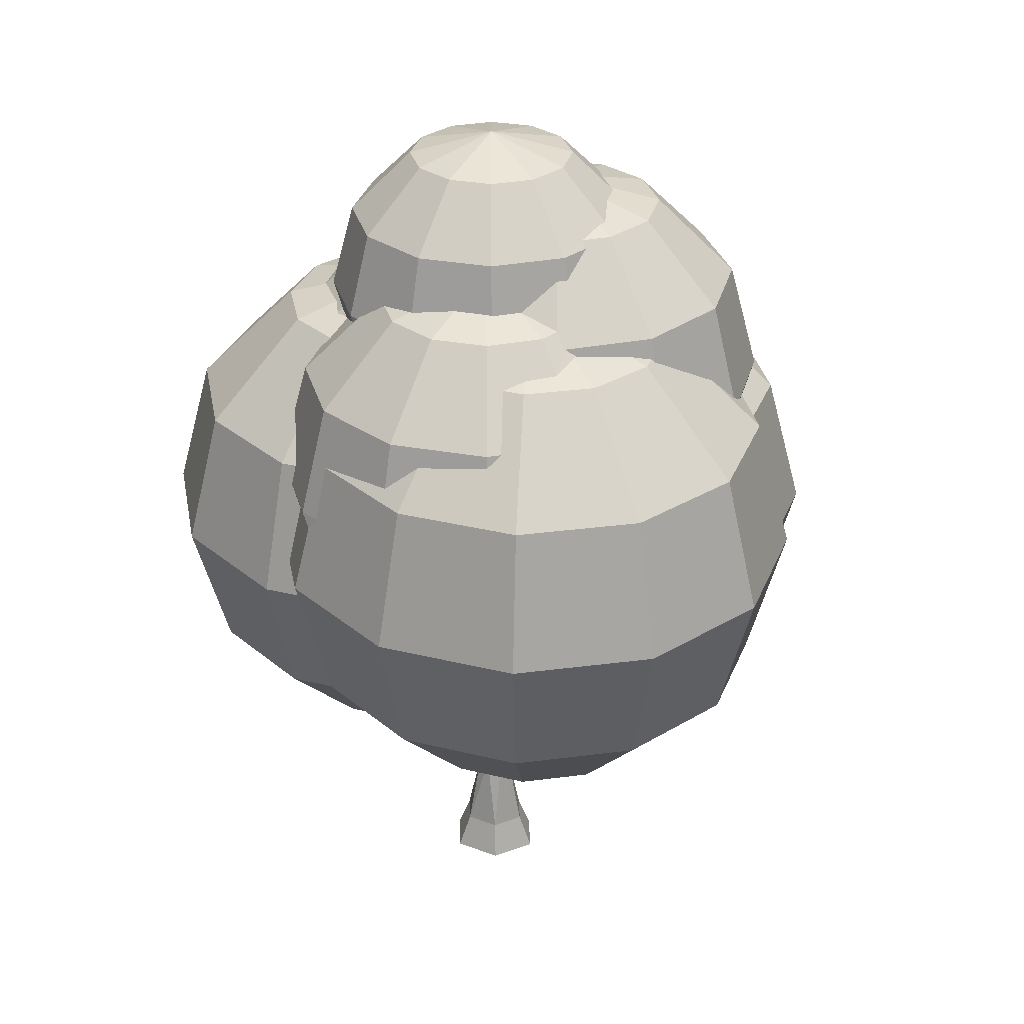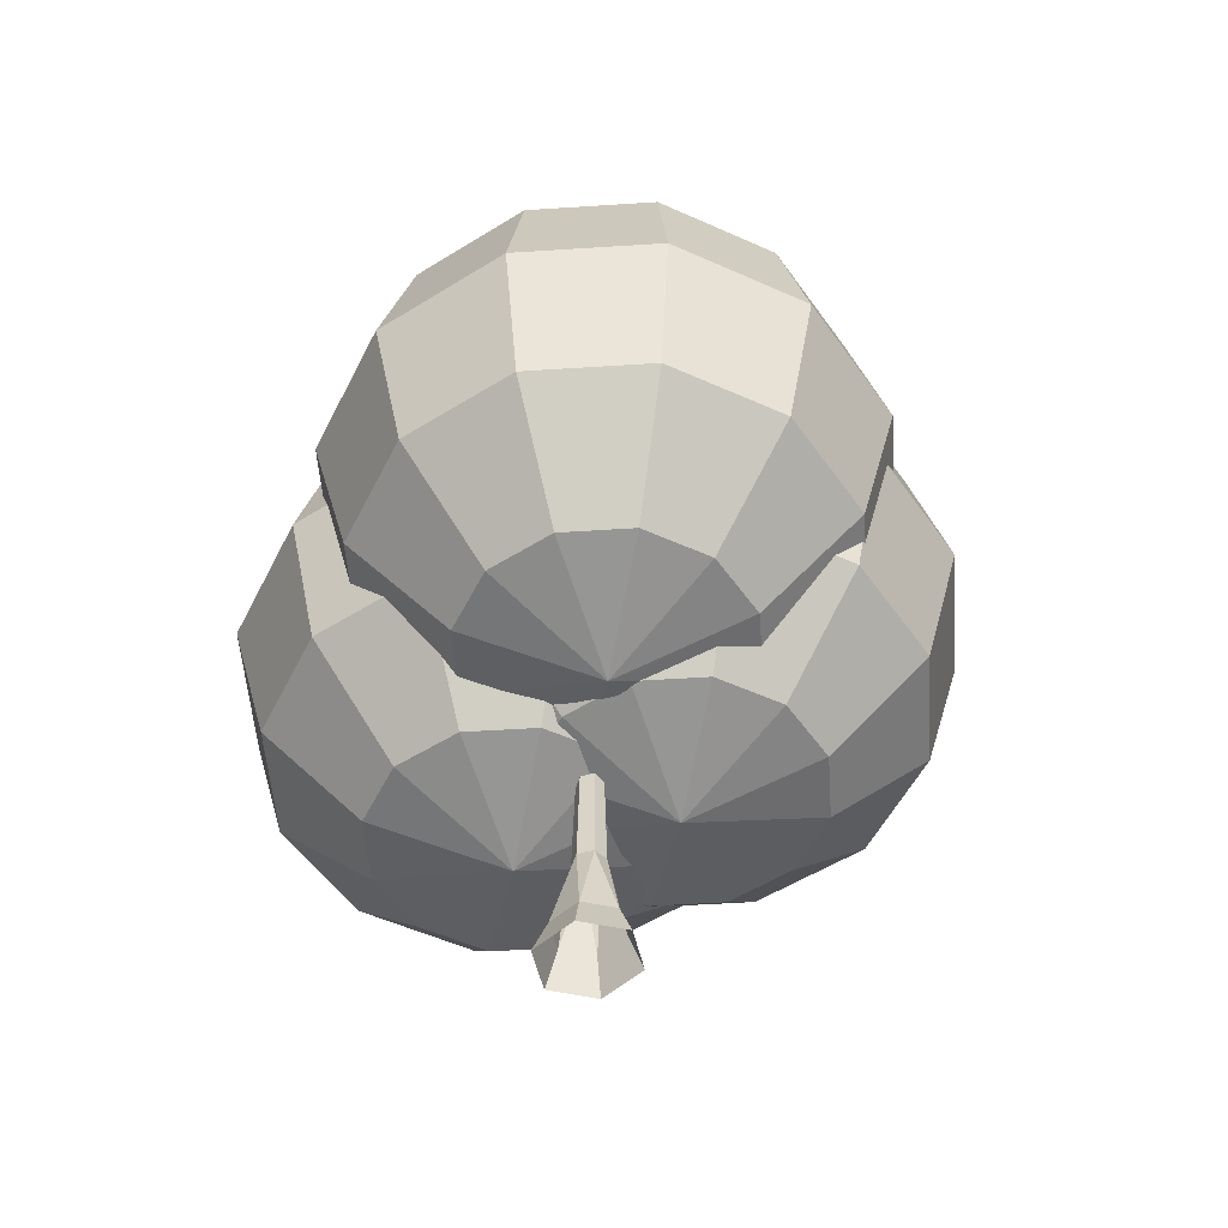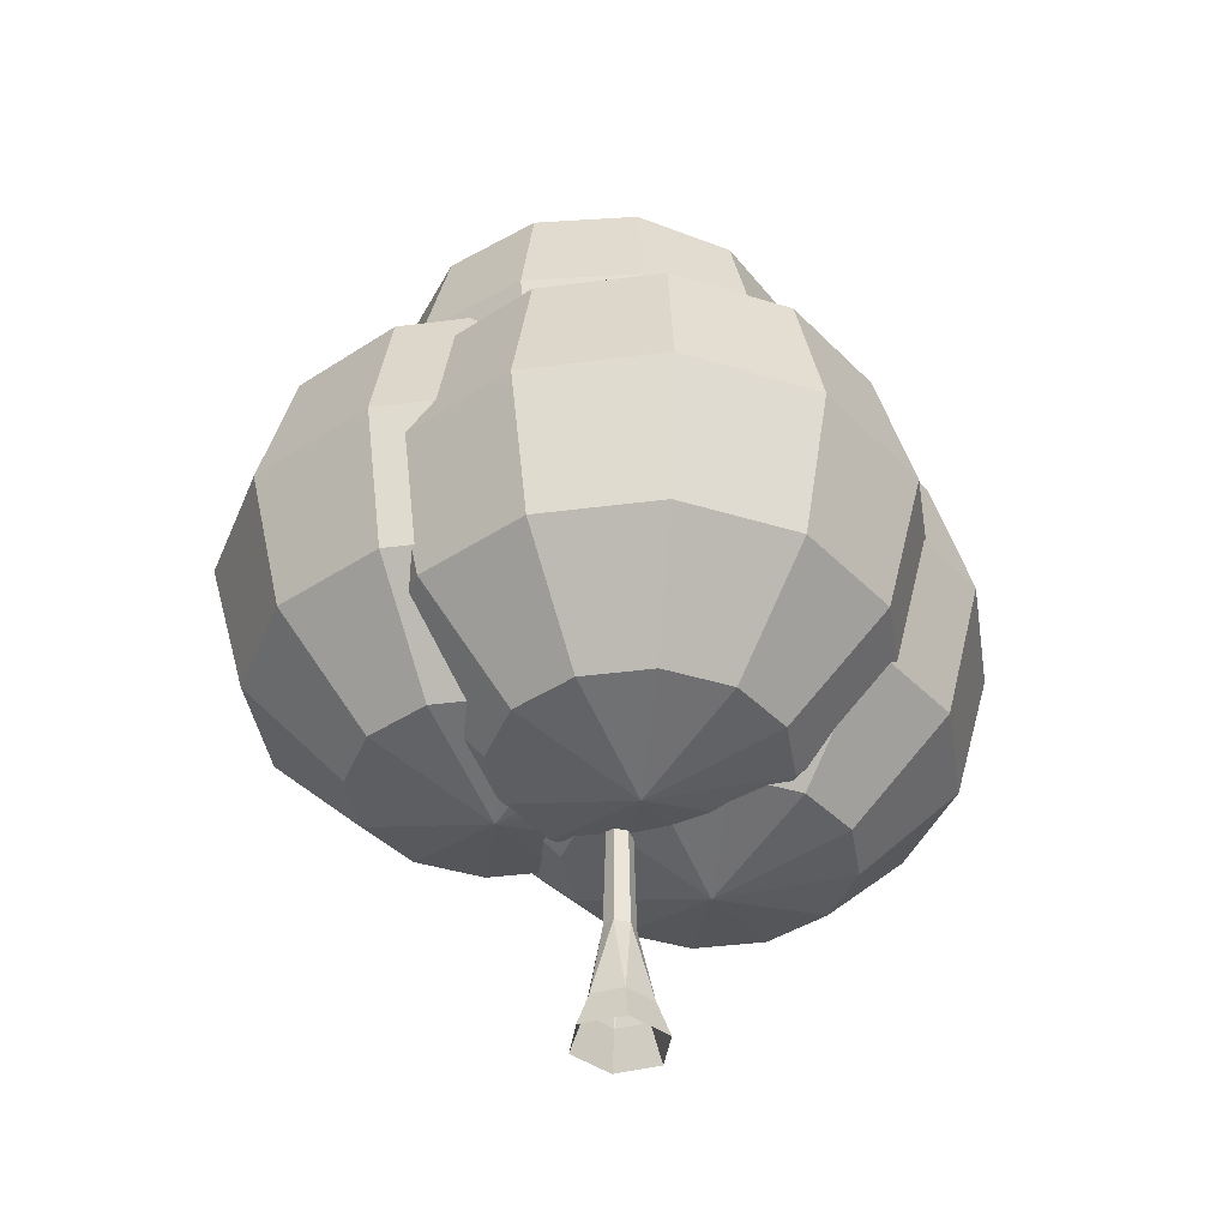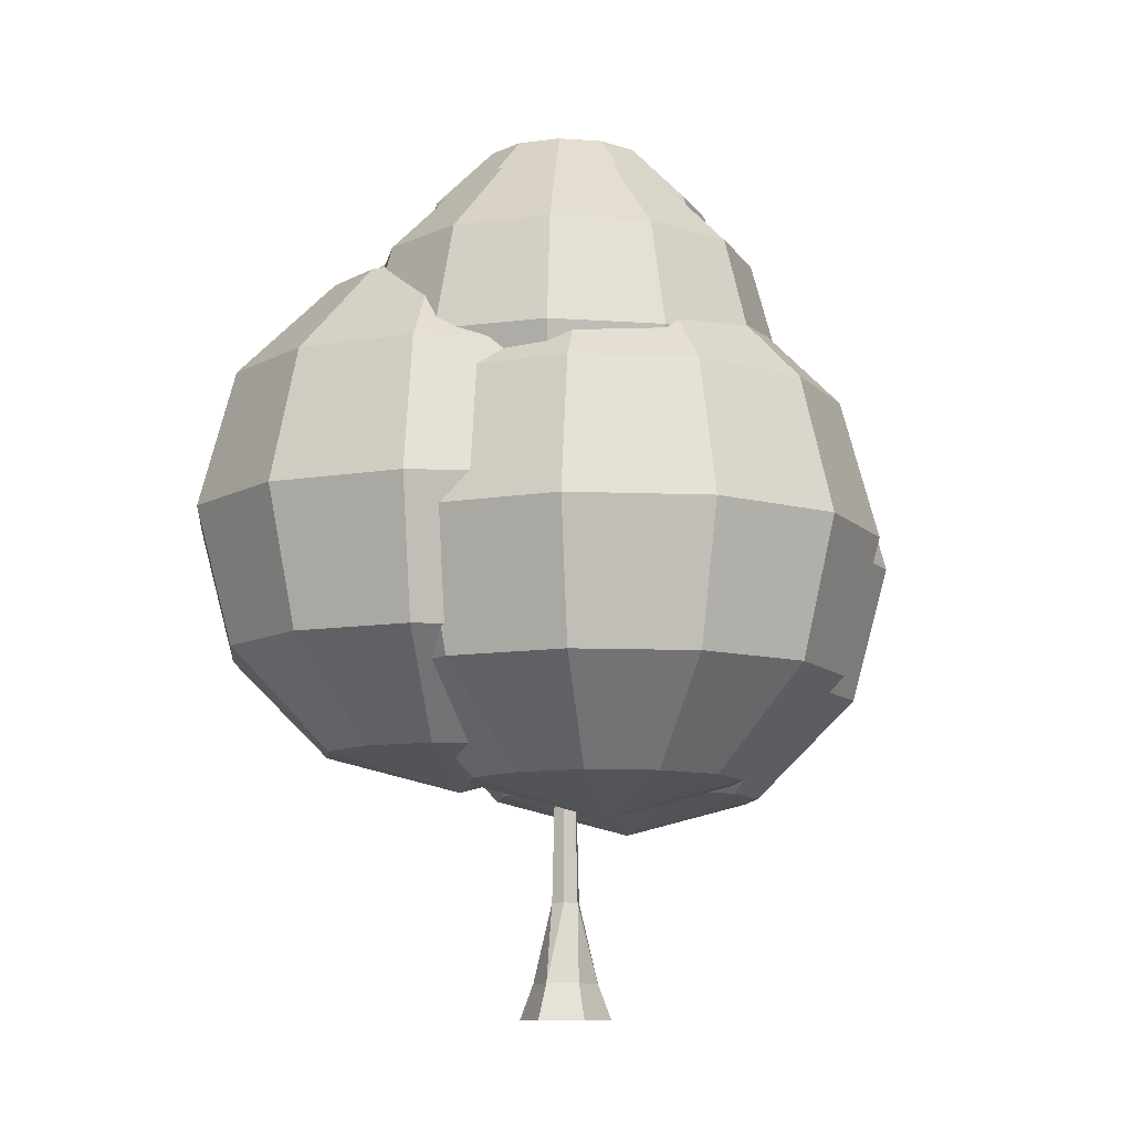
<metadata>
{"format":"obj","ext":"obj","renderer":"f3d","projection":"perspective","resolution":1024,"background":"white","views":[{"elev":30.9,"azim":59.7,"up":"+Y"},{"elev":-52.4,"azim":74.3,"up":"+Y"},{"elev":-40.1,"azim":169.4,"up":"+Y"},{"elev":-9.8,"azim":154.3,"up":"+Y"}]}
</metadata>
<code>
o Bubble_Tree_1
v -3.097 13.76 2e-06
v -2.905 13.76 -0.7195
v -2.861 13.93 -0.7195
v -3.482 13.66 0.05203
v -3.027 13.67 -1.087
v -4.128 11.27 -2.397
v -4.874 12.19 0.3737
v -3.805 12.98 1.404
v -2.473 13.66 1.801
v -3.449 13.06 1.644
v -1.463 13.06 2.673
v -2.399 13.66 1.82
v -1.226 13.07 2.601
v 0 13.73 3.106
v -0.8567 12.9 3.144
v 0.184 13.73 3.057
v 0.2179 13.77 3.038
v -0.4393 11.78 4.176
v 0.4027 10.68 4.694
v 0.3789 11.06 4.588
v 1.649 10.44 4.963
v 1.759 11.7 4.61
v 0.6865 9.177 4.964
v 1.015 8.532 4.905
v -1.915 12.9 3.337
v -2.066 11.06 5.178
v -3.145 12.9 2.896
v -5.302 11.06 -1.668
v -2.578 12.47 -3.282
v -2.879 12.25 -3.06
v -1.448 12.28 -4.482
v 0.2297 12.06 -5.003
v -1.434 12.26 -4.503
v 2.433 11.16 -5.13
v 2.108 11.74 -4.659
v 3.539 11.16 -3.826
v 2.507 11.53 -4.497
v 4.016 6.606 -3.46
v 3.98 6.653 -3.521
v -0.05536 3.593 -1.535
v 1.951 4.247 -0.1464
v 1.697 4.24 0.03419
v 1.293 4.349 0.6188
v 0.6942 4.16 0.4059
v -0.7715 3.925 -0.5317
v -2.571 4.269 -1.742
v -2.141 4.16 -1.578
v -1.545 4.018 -1.166
v -4.121 6.117 -2.706
v -3.979 6.008 -2.79
v -4.653 8.532 -3.075
v -5.858 8.532 -2.053
v -2.787 4.16 -1.461
v -3.783 4.16 -0.6158
v -1.708 3.484 0.8211
v 1.112 4.466 1.053
v 1.013 4.611 1.744
v 0.3668 4.16 2.258
v 1.089 5.039 2.758
v 1.283 6.008 3.821
v -0.6296 4.16 3.103
v 1.677 6.653 4.625
v 6.185 9.177 3.142
v 5.629 6.653 2.757
v 5.629 11.7 2.757
v 4.524 11.7 -3.326
v 3.303 11.7 -3.763
v 3.987 12.64 -2.551
v 3.983 12.13 -3.076
v 4.124 13.55 -1.039
v 4.551 13.55 0.4749
v 3.697 13.77 0.3295
v 4.11 13.55 1.705
v 3.631 12.34 3.645
v 4.512 12.49 2.709
v 3.292 11.89 4.15
v 4.462 12.7 2.681
v 3.347 14.18 0.5356
v 3.567 13.93 -2.836
v 2.557 11.91 -4.585
v 0.5382 11.91 -5.126
v 0.5382 13.93 -4.585
v -0.4714 15.41 -2.836
v -1.011 15.41 -2.297
v 0.5382 15.41 -3.106
v 0.5382 15.66 -2.173
v 1.081 15.66 -2.028
v 1.528 15.64 -1.659
v 2.173 15.51 -1.087
v 2.134 15.51 -1.232
v 2.75 14.87 0.1896
v 2.801 14.87 2e-06
v 2.68 14.39 0.9319
v 2.468 14.4 1.529
v 1.434 14.18 2.951
v 0 15.28 2.69
v 2.33 15.28 1.345
v 1.345 16.42 -0.7766
v 0.7766 16.42 -1.345
v -0 16.42 -1.553
v -0.7766 16.42 -1.345
v 0 16.84 3e-06
v -0.7766 16.42 1.345
v 0.7766 16.42 1.345
v -2.69 13.73 1.553
v -2.33 15.28 1.345
v -2.677 13.67 1.546
v -2.864 13.77 0.8611
v -2.801 13.73 1.14
v 4.524 6.653 -3.326
v 5.988 6.653 -1.6
v -4.197 6.008 4.415
v -5.661 6.008 2.689
v -6.065 6.008 0.4629
v -4.197 11.06 4.415
v -4.224 4.16 0.6143
v -3.99 4.16 1.9
v -1.915 4.16 3.337
v -2.213 8.641 -6.099
v 0.3029 6.117 -5.892
v 0.1515 4.269 -4.051
v -1.134 4.269 -3.817
v 0.2844 2.139 -0.01236
v 0.1315 2.139 0.2401
v 0.522 0.6673 0.2859
v 0.1529 2.139 -0.2525
v -0.1315 2.139 -0.2401
v -0.1084 3.955 -0.198
v -0.2844 2.139 0.01236
v -0.2349 3.941 0.01022
v -0.1529 2.139 0.2525
v -0.02688 0.6673 0.6183
v -0.5489 0.6673 0.3324
v -0.522 0.6673 -0.2859
v 0.02688 0.6673 -0.6183
v 0.5489 0.6673 -0.3324
v 0.7774 0 -0.4708
v 0.03807 0 -0.8757
v -0.7394 0 -0.4049
v -0.7584 -0 0.03297
v -0.7774 -0 0.4708
v -1.345 15.28 -2.33
v -1.372 15.08 -2.376
v -1.072 15.28 -2.403
v -2.33 15.28 -1.345
v -2.582 14.2 -1.491
v -1.49 15.08 -2.258
v -2.69 14.2 -1.087
v -2.69 15.28 2e-06
v -3.212 13.66 -0.9576
v -2.927 13.75 -0.7935
v -3.081 13.77 0.05203
v -3.011 13.66 -1.159
v -3.212 12.19 -2.977
v -2.897 12.82 -2.432
v -4.492 12.19 -1.697
v -2.953 12.19 -3.046
v -2.897 12.26 -2.986
v -3.25 11.9 -3.044
v -4.683 11.36 -1.807
v -4.96 12.19 0.05203
v -5.031 11.92 0.05203
v -4.721 11.76 -1.265
v -3.212 13.66 1.062
v -4.038 12.95 0.6296
v -4.148 12.9 0.4035
v -2.758 13.09 2.295
v -1.463 13.17 2.565
v -1.847 13.13 2.505
v -2.73 13.1 2.297
v -1.478 13.17 2.561
v 0 13.59 3.068
v -1.167 13.06 2.615
v -1.553 13.73 2.69
v -0.3151 12.7 3.961
v -0.9221 12.7 3.354
v 1.434 10.68 4.97
v -0.04006 11.52 4.35
v 1.434 12.7 4.429
v 1.434 10.4 4.895
v 0.6282 10.27 4.643
v 1.817 10.68 4.868
v 1.622 9.177 5.299
v 3.903 11.7 4.22
v 4.192 9.177 4.832
v 0.16 11.06 4.773
v 0.4491 8.532 5.385
v -3.99 12.9 1.9
v -4.224 12.9 0.6143
v -6.065 11.06 0.4629
v -4.212 11.16 -2.454
v -4.184 11.06 -2.616
v -3.65 11.16 -4.024
v -1.924 11.16 -5.488
v 0.3029 11.16 -5.892
v 0.5382 11.85 -5.109
v 0.4112 11.91 -5.092
v 3.078 11.48 -3.906
v 2.818 8.641 -5.686
v 4.283 8.641 -3.959
v 3.842 9.177 -4.264
v 3.897 6.117 -3.404
v 2.433 6.117 -5.13
v 3.975 6.117 -2.972
v 2.46 4.269 -1.329
v 2.8 4.611 -1.301
v 2.86 4.806 -2.026
v 2.227 4.269 -2.614
v 2.074 4.269 -0.2514
v 1.023 4.269 0.7464
v 1.531 4.269 0.3155
v 1.562 4.257 0.2292
v 1.86 4.24 -0.1034
v 1.097 4.442 0.9023
v 0.8685 4.269 0.7746
v 1.071 4.449 0.9147
v -0.1724 3.976 -0.1112
v 0.07588 4.012 -0.02228
v -0.7599 3.925 -0.518
v -1.342 3.974 -0.927
v -2.547 4.269 -1.612
v -2.758 4.457 -1.758
v -3.65 6.117 -4.024
v -3.14 4.987 -2.209
v -2.13 4.269 -2.972
v -4.206 8.641 -4.409
v -4.716 8.641 -2.985
v -5.302 6.008 -1.668
v 0.8073 4.16 1.028
v 2.035 4.129 0.2681
v 0.9533 4.806 2.47
v 0.16 6.008 4.773
v 0.915 6.653 4.352
v 1.828 4.806 2.784
v 3.114 4.806 2.55
v 3.903 6.653 4.22
v 6.392 11.7 0.6263
v 7.066 9.177 0.6817
v 5.988 11.7 -1.6
v 6.599 9.177 -1.889
v 4.909 9.177 -3.882
v 3.751 11.91 -3.391
v 4.317 13.55 -0.8105
v 4.151 13.49 -1.087
v 3.997 13.64 -0.659
v 3.72 13.77 0.4066
v 3.839 13.64 1.517
v 3.977 13.66 0.9319
v 3.808 13.55 1.961
v 4.532 12.7 2.42
v 3.182 12.7 3.961
v 3.453 14.18 0.9319
v 3.182 14.18 1.942
v 3.6 13.93 0.5369
v 4.036 13.93 -1.087
v 2.287 13.93 -4.116
v -1.211 13.93 -4.116
v -2.491 13.93 -2.836
v -2.959 13.93 -1.087
v -0.2017 15.55 -2.369
v -0 15.55 -2.423
v 1.548 15.41 -2.836
v 2.287 15.41 -2.097
v 1.166 15.64 -2.02
v 2.557 15.41 -1.087
v 2.417 15.41 -0.5623
v 2.54 15.28 -0.5623
v 2.685 14.39 0.9178
v 2.538 14.39 1.465
v 2.443 14.18 2.681
v 2.031 14.4 1.967
v 1.434 14.28 2.574
v 1.479 14.28 2.562
v 0.7809 14.18 2.776
v 1.345 15.28 2.33
v 2.69 15.28 2e-06
v 1.553 16.42 3e-06
v 1.345 16.42 0.7766
v -1.345 16.42 -0.7766
v -1.553 16.42 3e-06
v -1.345 16.42 0.7766
v 0 16.42 1.553
v -1.345 15.28 2.33
v -2.454 13.67 1.769
v 3.472 4.806 -1.807
v 4.317 4.806 -0.8105
v 4.551 4.806 0.4749
v 4.11 4.806 1.705
v 6.392 6.653 0.6263
v -2.066 6.008 5.178
v -2.122 8.532 5.852
v -4.582 8.532 4.971
v -6.272 8.532 2.978
v -6.739 8.532 0.4074
v -5.661 11.06 2.689
v -3.145 4.16 2.896
v -1.924 6.117 -5.488
v 0.3583 8.641 -6.566
v 1.382 4.269 -3.611
v 0.2326 4.024 -0.01011
v 0.1077 4.01 0.1967
v 0.126 3.964 -0.208
v -0.1262 3.946 0.2084
v -0.5355 0.6673 0.02328
v 0.5355 0.6673 -0.02328
v 0.7394 -0 0.4049
v 0.7584 0 -0.03297
v -0.03807 -0 0.8757
f 150 5 153
f 161 162 7
f 4 166 165
f 164 8 10
f 168 11 13
f 175 176 18
f 184 182 185
f 183 21 180
f 187 23 19
f 186 20 178
f 186 178 18
f 173 13 11
f 25 170 27
f 27 167 10
f 188 10 8
f 190 7 162
f 193 31 194
f 34 37 36
f 201 200 199
f 199 200 39
f 202 38 204
f 205 41 40
f 40 42 212
f 210 43 214
f 40 44 218
f 40 217 219
f 40 45 220
f 40 48 47
f 46 221 222
f 223 224 50
f 51 227 226
f 227 51 52
f 228 51 49
f 228 50 224
f 53 222 221
f 53 48 55
f 55 220 45
f 55 219 217
f 229 218 44
f 229 215 216
f 56 216 214
f 58 57 231
f 61 58 59
f 232 60 233
f 183 23 24
f 62 233 60
f 234 57 230
f 234 236 62
f 62 185 183
f 64 185 236
f 184 63 65
f 65 238 237
f 239 241 66
f 36 198 67
f 66 242 69
f 239 68 244
f 243 70 245
f 72 71 245
f 71 246 248
f 73 247 249
f 73 250 65
f 184 74 76
f 251 76 74
f 77 75 250
f 246 72 254
f 255 245 70
f 79 69 242
f 67 198 80
f 80 37 35
f 81 196 197
f 81 197 32
f 258 147 143
f 83 84 260
f 83 260 261
f 262 86 87
f 262 87 264
f 91 268 78
f 252 268 93
f 270 94 271
f 270 271 273
f 95 274 17
f 96 17 274
f 98 90 88
f 99 87 86
f 101 260 84
f 102 100 101
f 102 101 279
f 102 279 280
f 102 280 281
f 281 103 102
f 103 282 102
f 282 104 102
f 102 104 278
f 102 278 277
f 277 98 102
f 102 98 99
f 102 99 100
f 104 96 275
f 103 96 282
f 96 174 14
f 106 174 283
f 174 284 12
f 9 12 284
f 164 107 109
f 4 108 152
f 108 109 106
f 105 109 107
f 281 149 106
f 106 103 281
f 270 179 251
f 270 77 253
f 263 256 262
f 262 82 85
f 83 82 257
f 82 80 81
f 73 237 71
f 110 200 241
f 285 204 110
f 230 41 209
f 230 42 213
f 230 212 42
f 230 211 212
f 288 236 235
f 288 289 64
f 64 238 63
f 289 240 238
f 111 241 240
f 285 111 286
f 286 289 287
f 290 292 112
f 112 293 113
f 113 294 114
f 114 52 228
f 295 292 115
f 26 292 291
f 25 115 26
f 188 115 27
f 116 228 54
f 116 113 114
f 117 112 113
f 118 112 296
f 118 232 290
f 55 61 118
f 55 118 296
f 55 296 117
f 55 117 116
f 55 116 54
f 55 54 53
f 55 58 61
f 55 229 58
f 193 119 226
f 223 119 297
f 297 298 120
f 203 298 199
f 121 203 299
f 40 299 208
f 40 208 205
f 40 121 299
f 40 122 121
f 121 297 120
f 122 223 297
f 40 225 122
f 40 46 225
f 123 124 125
f 123 301 124
f 302 123 126
f 128 126 127
f 130 127 129
f 131 130 129
f 124 303 131
f 124 131 132
f 132 131 133
f 131 129 133
f 129 304 133
f 129 127 134
f 134 127 135
f 127 126 135
f 135 126 136
f 126 123 136
f 305 123 125
f 306 305 125
f 136 307 137
f 137 135 136
f 138 135 137
f 135 138 134
f 139 134 138
f 139 304 134
f 133 140 141
f 141 132 133
f 308 132 141
f 308 125 132
f 306 125 308
f 125 124 132
f 142 144 143
f 142 143 147
f 149 148 3
f 1 2 4
f 156 153 155
f 154 158 157
f 154 157 159
f 154 159 6
f 156 160 163
f 169 11 171
f 13 173 174
f 175 172 15
f 179 178 20
f 177 181 180
f 177 180 21
f 182 177 21
f 189 165 166
f 191 28 160
f 193 159 157
f 194 33 32
f 195 197 196
f 202 204 207
f 205 206 209
f 210 216 215
f 193 227 192
f 230 235 234
f 237 240 239
f 177 182 22
f 253 249 247
f 79 244 68
f 257 31 29
f 153 259 258
f 146 147 258
f 263 88 90
f 265 89 266
f 265 266 267
f 252 93 269
f 95 272 274
f 275 273 271
f 97 93 91
f 278 276 277
f 276 267 266
f 104 97 278
f 279 149 280
f 101 145 279
f 276 92 267
f 14 172 16
f 263 255 79
f 259 3 148
f 151 2 3
f 243 237 239
f 206 207 285
f 230 285 286
f 230 286 287
f 230 287 288
f 230 288 235
f 290 187 291
f 190 52 294
f 295 294 293
f 26 187 186
f 189 295 188
f 34 298 195
f 194 298 119
f 208 203 202
f 4 156 161
f 184 75 74
f 75 65 250
f 22 184 76
f 183 185 182
f 21 183 182
f 234 60 59
f 231 234 59
f 110 38 39
f 201 241 200
f 150 151 5
f 8 164 165
f 164 4 165
f 4 161 166
f 161 7 166
f 167 9 10
f 9 164 10
f 184 22 182
f 181 23 180
f 23 183 180
f 20 186 19
f 186 187 19
f 187 24 23
f 23 181 19
f 15 25 176
f 25 26 18
f 176 25 18
f 26 186 18
f 169 25 11
f 25 15 11
f 15 173 11
f 25 169 170
f 10 188 27
f 27 170 167
f 165 189 8
f 189 188 8
f 163 28 162
f 28 190 162
f 190 189 7
f 189 166 7
f 193 29 31
f 34 35 37
f 37 198 36
f 199 34 201
f 34 36 201
f 38 202 39
f 202 203 39
f 203 199 39
f 205 209 41
f 211 210 212
f 210 40 212
f 40 41 213
f 40 213 42
f 210 211 43
f 40 210 44
f 210 215 44
f 218 217 40
f 40 219 45
f 221 46 47
f 46 40 47
f 40 220 48
f 223 225 224
f 225 46 222
f 224 225 222
f 50 49 223
f 226 223 51
f 223 49 51
f 52 28 227
f 28 192 227
f 228 52 51
f 49 50 228
f 224 53 54
f 54 228 224
f 53 224 222
f 221 47 53
f 53 47 48
f 55 48 220
f 55 45 219
f 217 218 55
f 229 55 218
f 216 56 229
f 229 44 215
f 214 43 56
f 43 230 56
f 230 57 56
f 58 229 57
f 229 56 57
f 231 59 58
f 60 232 59
f 232 61 59
f 24 187 233
f 187 232 233
f 233 62 24
f 62 183 24
f 234 231 57
f 234 235 236
f 62 236 185
f 64 63 185
f 184 185 63
f 65 63 238
f 239 240 241
f 67 66 36
f 66 241 36
f 241 201 36
f 66 67 242
f 69 68 66
f 70 243 244
f 243 239 244
f 239 66 68
f 246 71 72
f 71 243 245
f 247 73 248
f 73 71 248
f 73 249 250
f 75 77 74
f 77 251 74
f 254 78 252
f 252 248 254
f 248 246 254
f 255 254 72
f 255 72 245
f 70 244 255
f 242 80 256
f 256 79 242
f 37 80 198
f 80 242 67
f 196 81 35
f 81 80 35
f 33 257 32
f 257 82 32
f 82 81 32
f 84 83 144
f 83 257 143
f 144 83 143
f 257 258 143
f 86 85 261
f 85 83 261
f 262 85 86
f 88 263 264
f 263 262 264
f 252 78 268
f 270 253 94
f 272 95 273
f 95 270 273
f 17 175 179
f 179 95 17
f 273 275 272
f 275 96 274
f 272 275 274
f 96 14 17
f 14 16 17
f 264 99 88
f 99 98 88
f 261 100 86
f 100 99 86
f 99 264 87
f 101 100 260
f 100 261 260
f 144 142 84
f 142 101 84
f 104 282 96
f 103 283 96
f 96 283 174
f 106 105 174
f 174 105 284
f 105 107 284
f 12 171 174
f 164 9 107
f 9 284 107
f 109 108 164
f 4 164 108
f 109 105 106
f 106 149 108
f 149 1 152
f 149 152 108
f 281 280 149
f 106 283 103
f 270 95 179
f 270 251 77
f 263 79 256
f 262 256 82
f 83 85 82
f 82 256 80
f 73 65 237
f 110 39 200
f 285 207 204
f 230 213 41
f 230 43 211
f 288 64 236
f 288 287 289
f 64 289 238
f 289 111 240
f 111 110 241
f 285 110 111
f 286 111 289
f 290 291 292
f 112 292 293
f 113 293 294
f 114 294 52
f 295 293 292
f 26 115 292
f 25 27 115
f 188 295 115
f 116 114 228
f 116 117 113
f 117 296 112
f 118 290 112
f 118 61 232
f 193 194 119
f 223 226 119
f 297 119 298
f 203 120 298
f 121 120 203
f 121 122 297
f 122 225 223
f 123 300 301
f 302 300 123
f 128 302 126
f 130 128 127
f 131 303 130
f 124 301 303
f 129 134 304
f 305 136 123
f 306 136 305
f 136 306 307
f 139 133 304
f 133 139 140
f 146 145 147
f 145 142 147
f 2 1 3
f 1 149 3
f 149 145 148
f 145 146 148
f 151 150 2
f 150 4 2
f 4 152 1
f 155 154 156
f 156 150 153
f 154 155 158
f 160 156 6
f 156 154 6
f 162 161 163
f 161 156 163
f 11 168 171
f 171 12 169
f 12 9 170
f 169 12 170
f 9 167 170
f 173 172 14
f 14 174 173
f 174 171 168
f 168 13 174
f 175 17 16
f 172 173 15
f 175 16 172
f 15 176 175
f 19 177 20
f 177 179 20
f 179 175 178
f 175 18 178
f 177 19 181
f 191 192 28
f 28 163 160
f 160 6 191
f 193 191 159
f 191 6 159
f 30 29 157
f 29 193 157
f 157 158 30
f 32 195 194
f 194 31 33
f 35 34 196
f 34 195 196
f 195 32 197
f 206 205 207
f 205 208 207
f 208 202 207
f 210 214 216
f 193 226 227
f 192 191 193
f 237 238 240
f 76 251 22
f 251 179 22
f 179 177 22
f 248 252 247
f 252 253 247
f 253 77 249
f 77 250 249
f 79 255 244
f 68 69 79
f 30 258 29
f 258 257 29
f 257 33 31
f 153 5 259
f 258 30 155
f 30 158 155
f 155 153 258
f 258 259 146
f 259 148 146
f 89 265 90
f 265 263 90
f 91 78 92
f 78 254 255
f 92 78 255
f 255 265 267
f 92 255 267
f 94 253 269
f 253 252 269
f 269 97 94
f 97 275 271
f 94 97 271
f 91 92 276
f 276 97 91
f 97 269 93
f 93 268 91
f 278 97 276
f 90 98 89
f 98 277 266
f 89 98 266
f 277 276 266
f 104 275 97
f 279 145 149
f 101 142 145
f 263 265 255
f 3 259 151
f 259 5 151
f 243 71 237
f 285 230 206
f 230 209 206
f 290 232 187
f 190 28 52
f 295 190 294
f 26 291 187
f 189 190 295
f 34 199 298
f 194 195 298
f 208 299 203
f 4 150 156
f 184 65 75
f 234 62 60
f 110 204 38

</code>
